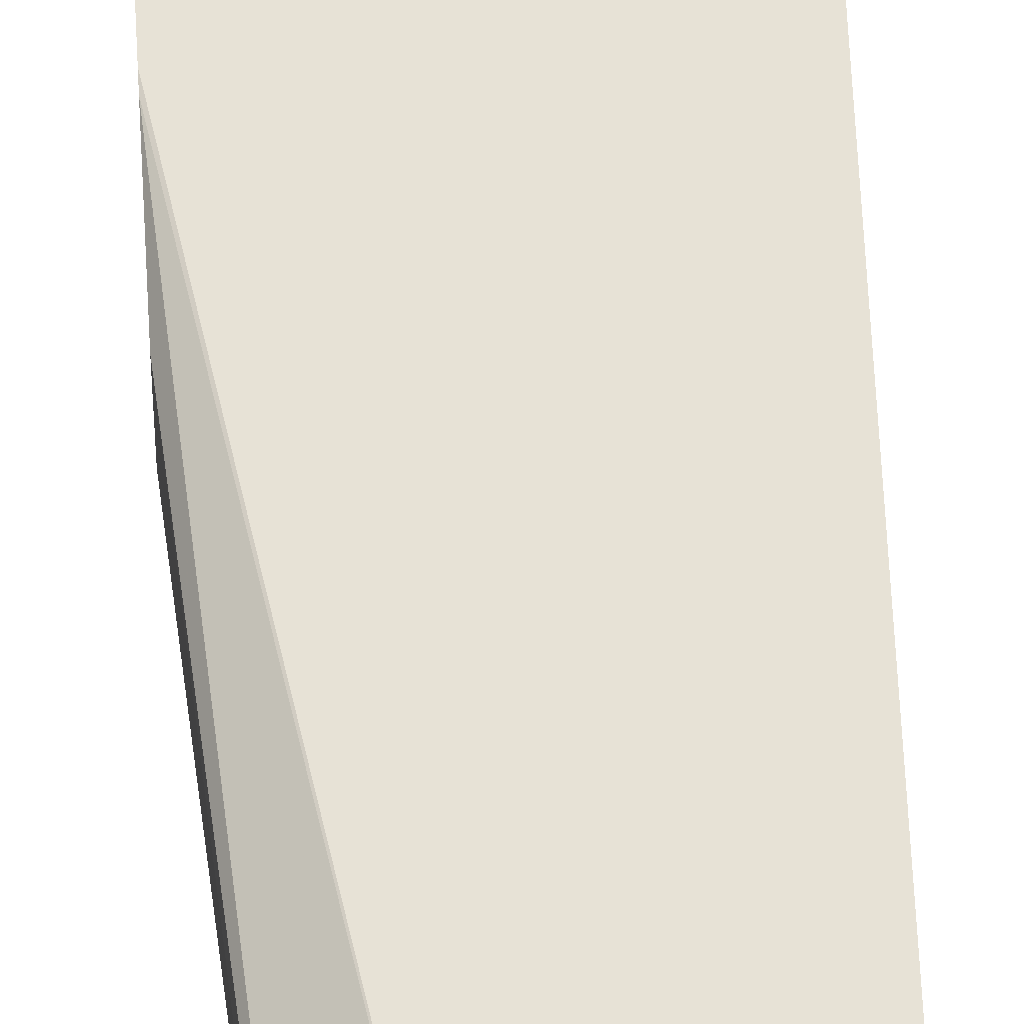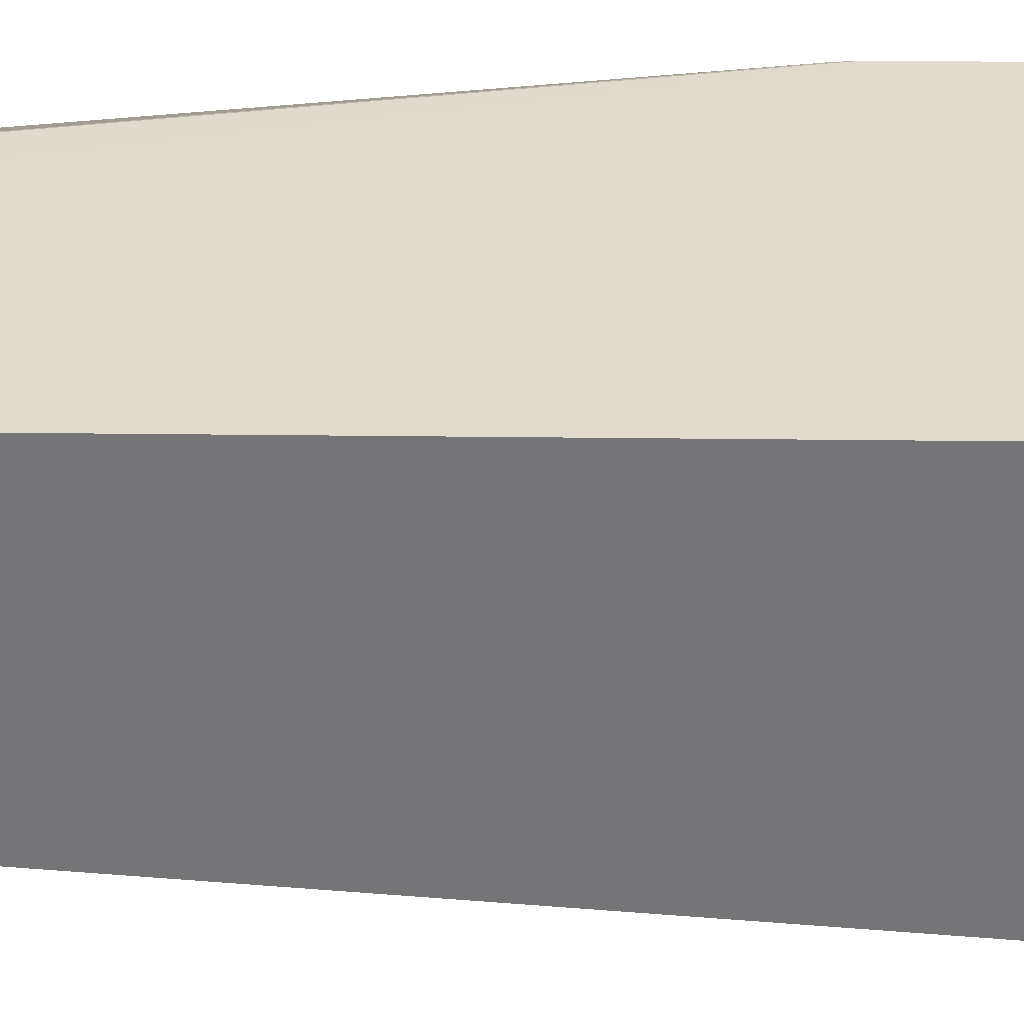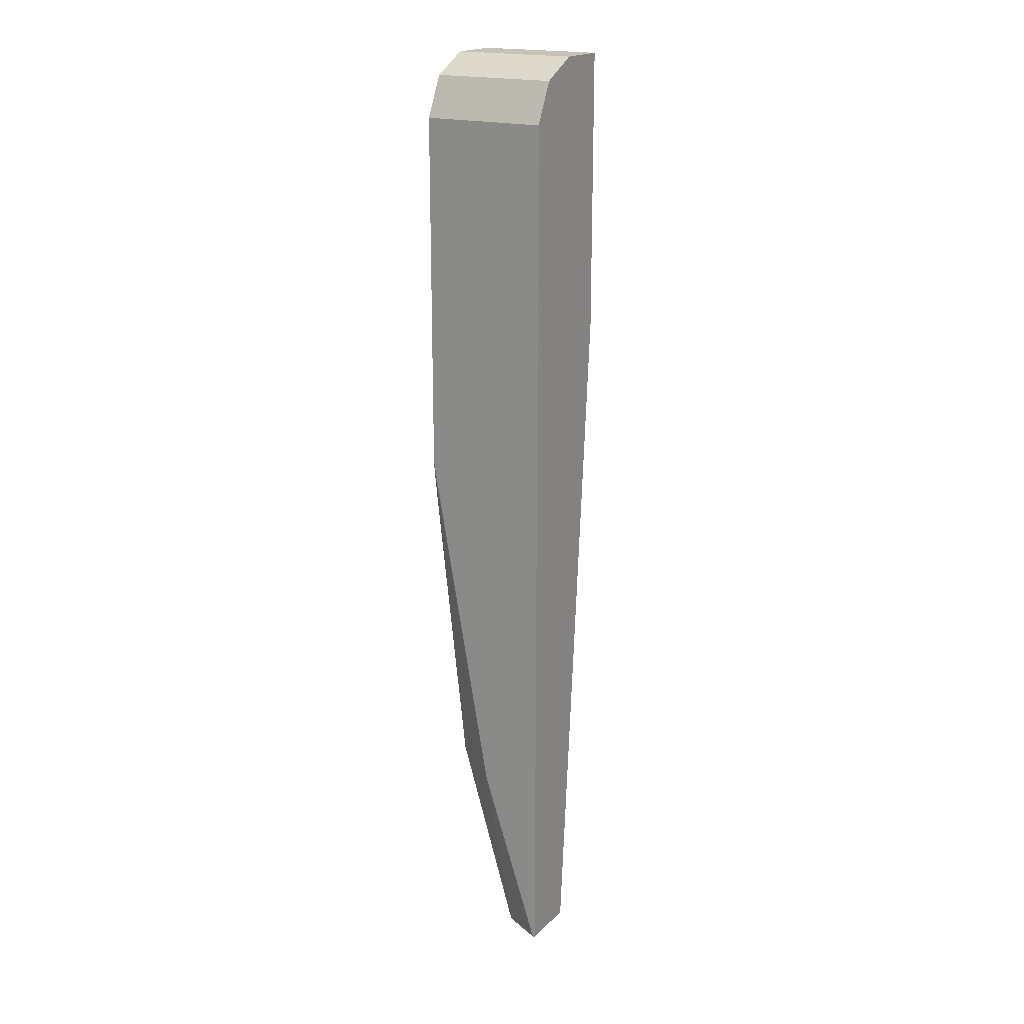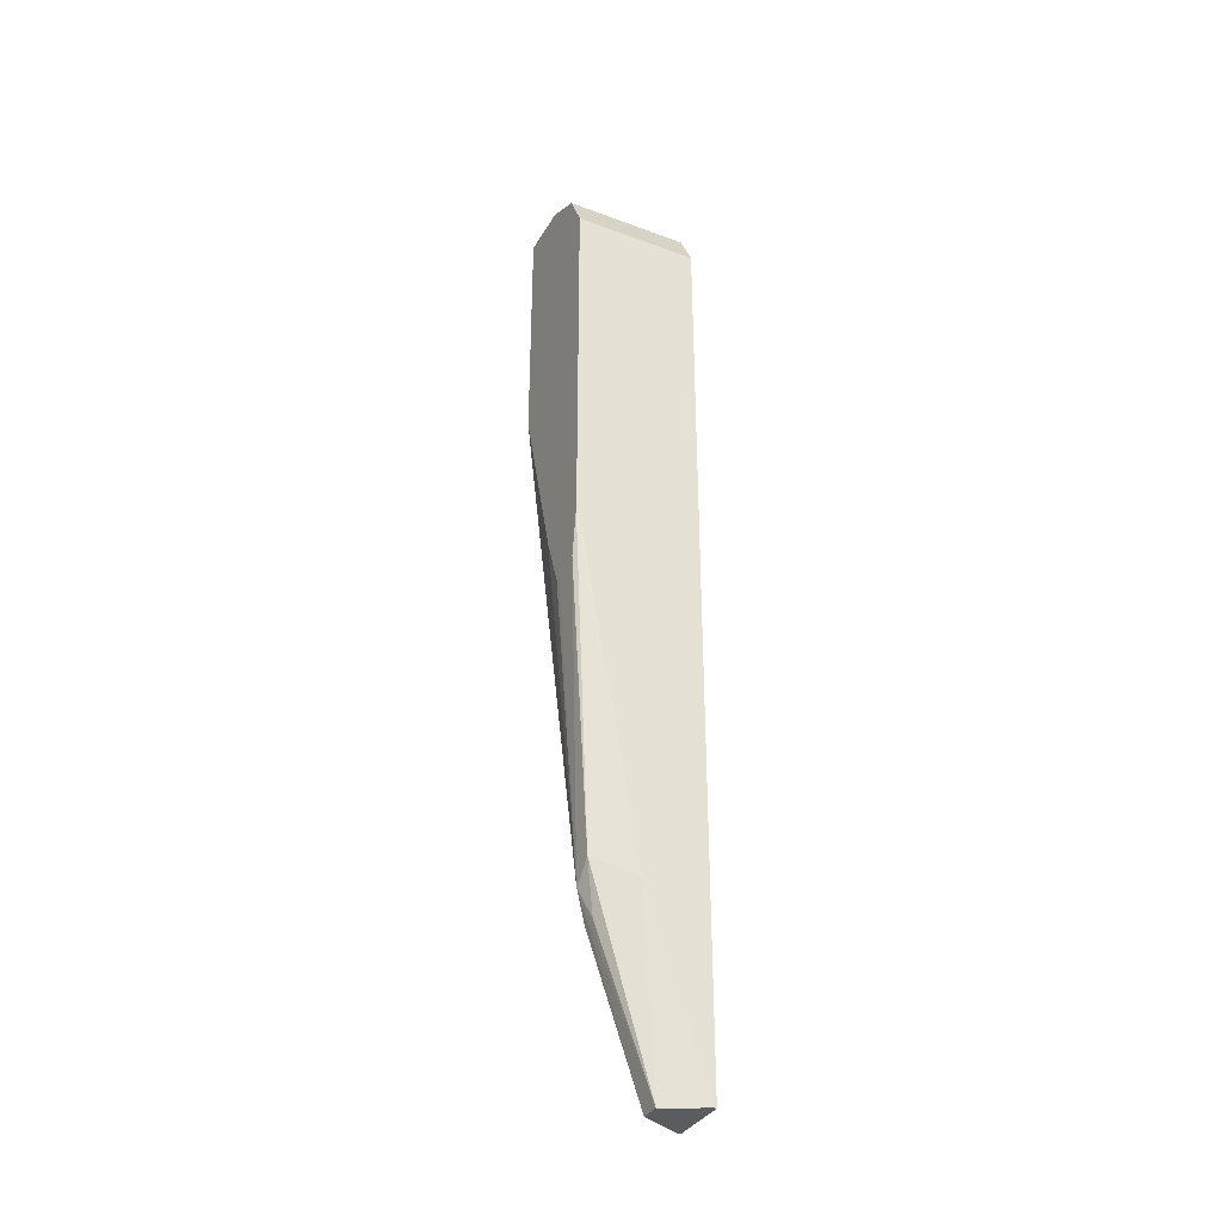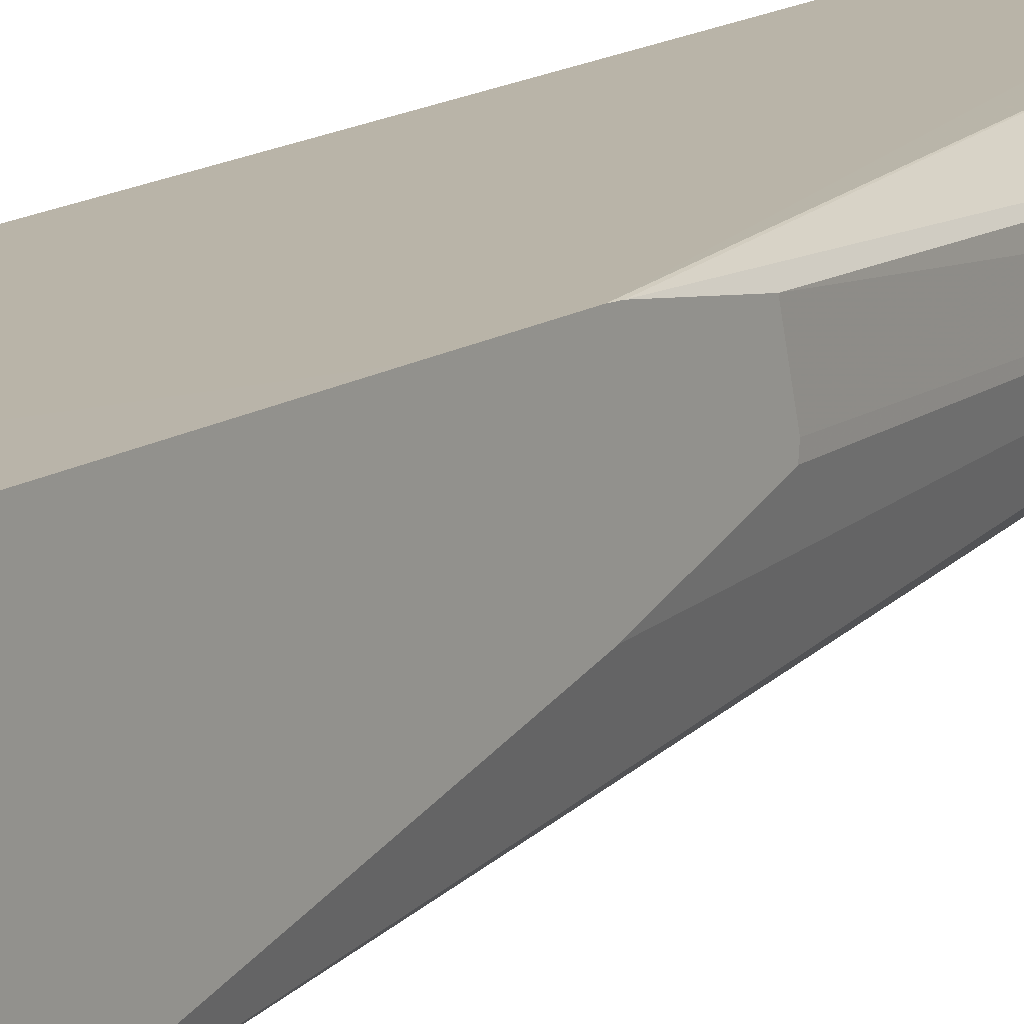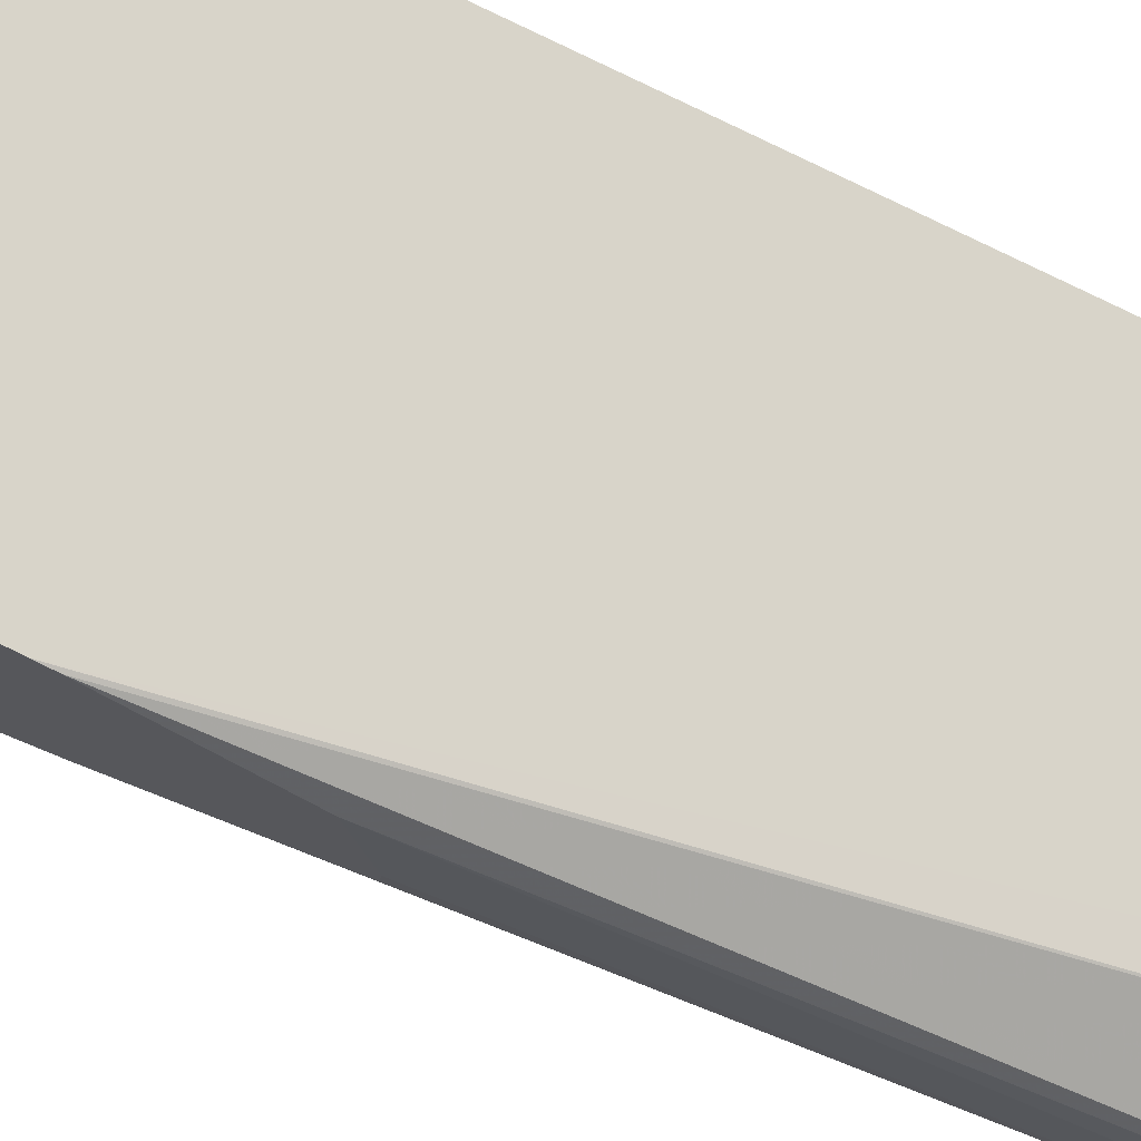
<metadata>
{"format":"obj","ext":"obj","renderer":"f3d","projection":"perspective","resolution":1024,"background":"white","views":[{"elev":63.1,"azim":177.0,"up":"+Y"},{"elev":33.3,"azim":-89.1,"up":"+Y"},{"elev":19.3,"azim":-149.7,"up":"+Z"},{"elev":-35.0,"azim":153.6,"up":"+Z"},{"elev":13.3,"azim":34.8,"up":"+Y"},{"elev":75.5,"azim":116.2,"up":"+Y"}]}
</metadata>
<code>
v -0.1259 0.2839 0.4988
v -0.06067 0.2839 0.4988
v -0.1259 0.3117 0.4988
v -0.1259 0.2839 0.3541
v -0.06067 0.3117 0.4988
v -0.06067 0.2839 0.3729
v -0.1259 0.3325 0.4884
v -0.06235 0.2839 0.3723
v -0.1259 0.3117 -0.002335
v -0.1247 0.3117 -0.002335
v -0.06067 0.3325 0.4884
v -0.07794 0.3195 0.07797
v -0.07274 0.3221 0.09352
v -0.06067 0.3117 0.2785
v -0.1259 0.3425 0.4684
v -0.1259 0.3429 -0.002335
v -0.1231 0.3125 -0.002335
v -0.06067 0.3429 0.4676
v -0.1039 0.3221 -0.002335
v -0.06067 0.3251 0.2494
v -0.06067 0.3226 0.2497
v -0.1039 0.3325 -0.002335
v -0.07794 0.3273 0.07797
v -0.07274 0.3325 0.1039
v -0.06067 0.3391 0.2531
v -0.1259 0.3429 0.4676
v -0.06067 0.3431 0.2807
v -0.1247 0.3429 -0.002335
v -0.06067 0.3431 0.3102
v -0.09351 0.3429 0.09352
v -0.06067 0.3429 0.2778
f 9 22 19
f 9 28 22
f 9 17 10
f 10 17 12
f 11 18 15
f 12 17 19
f 12 19 13
f 13 20 21
f 13 21 14
f 13 19 22
f 13 22 23
f 13 23 24
f 22 30 24
f 13 25 20
f 15 18 26
f 16 27 28
f 16 26 29
f 16 29 27
f 18 29 26
f 22 28 30
f 9 16 28
f 22 24 23
f 24 30 31
f 24 31 25
f 27 31 30
f 27 30 28
f 13 24 25
f 7 11 15
f 9 19 17
f 6 12 13
f 6 13 14
f 1 5 3
f 1 3 7
f 1 7 15
f 1 15 26
f 1 26 16
f 1 16 9
f 1 9 4
f 1 4 8
f 1 8 6
f 1 6 2
f 2 6 14
f 2 14 21
f 1 2 5
f 2 20 25
f 2 21 20
f 6 10 12
f 4 10 8
f 4 9 10
f 3 11 7
f 3 5 11
f 6 8 10
f 2 18 11
f 2 29 18
f 2 27 29
f 2 31 27
f 2 25 31
f 2 11 5

</code>
